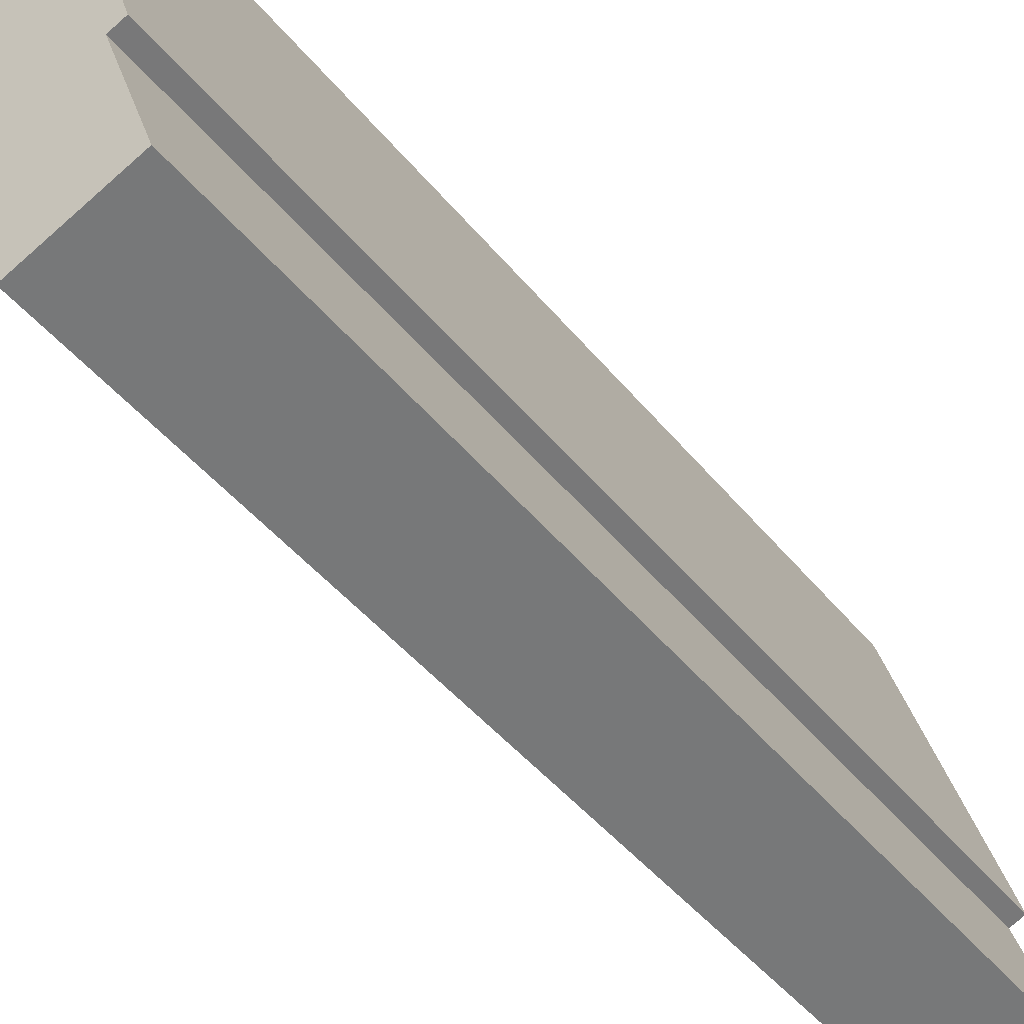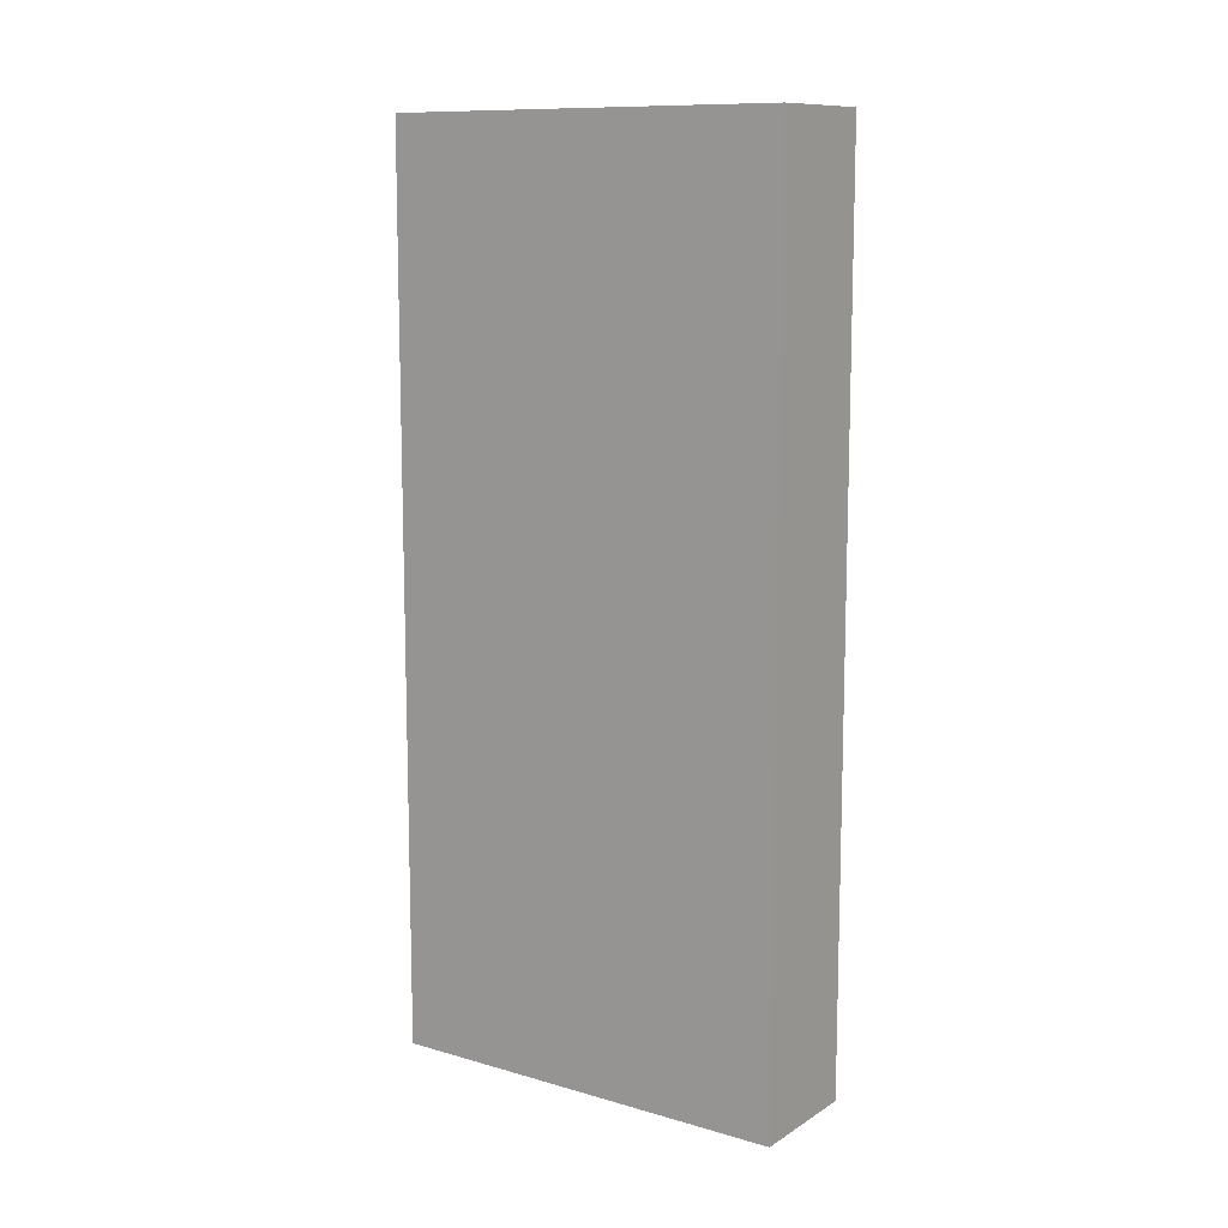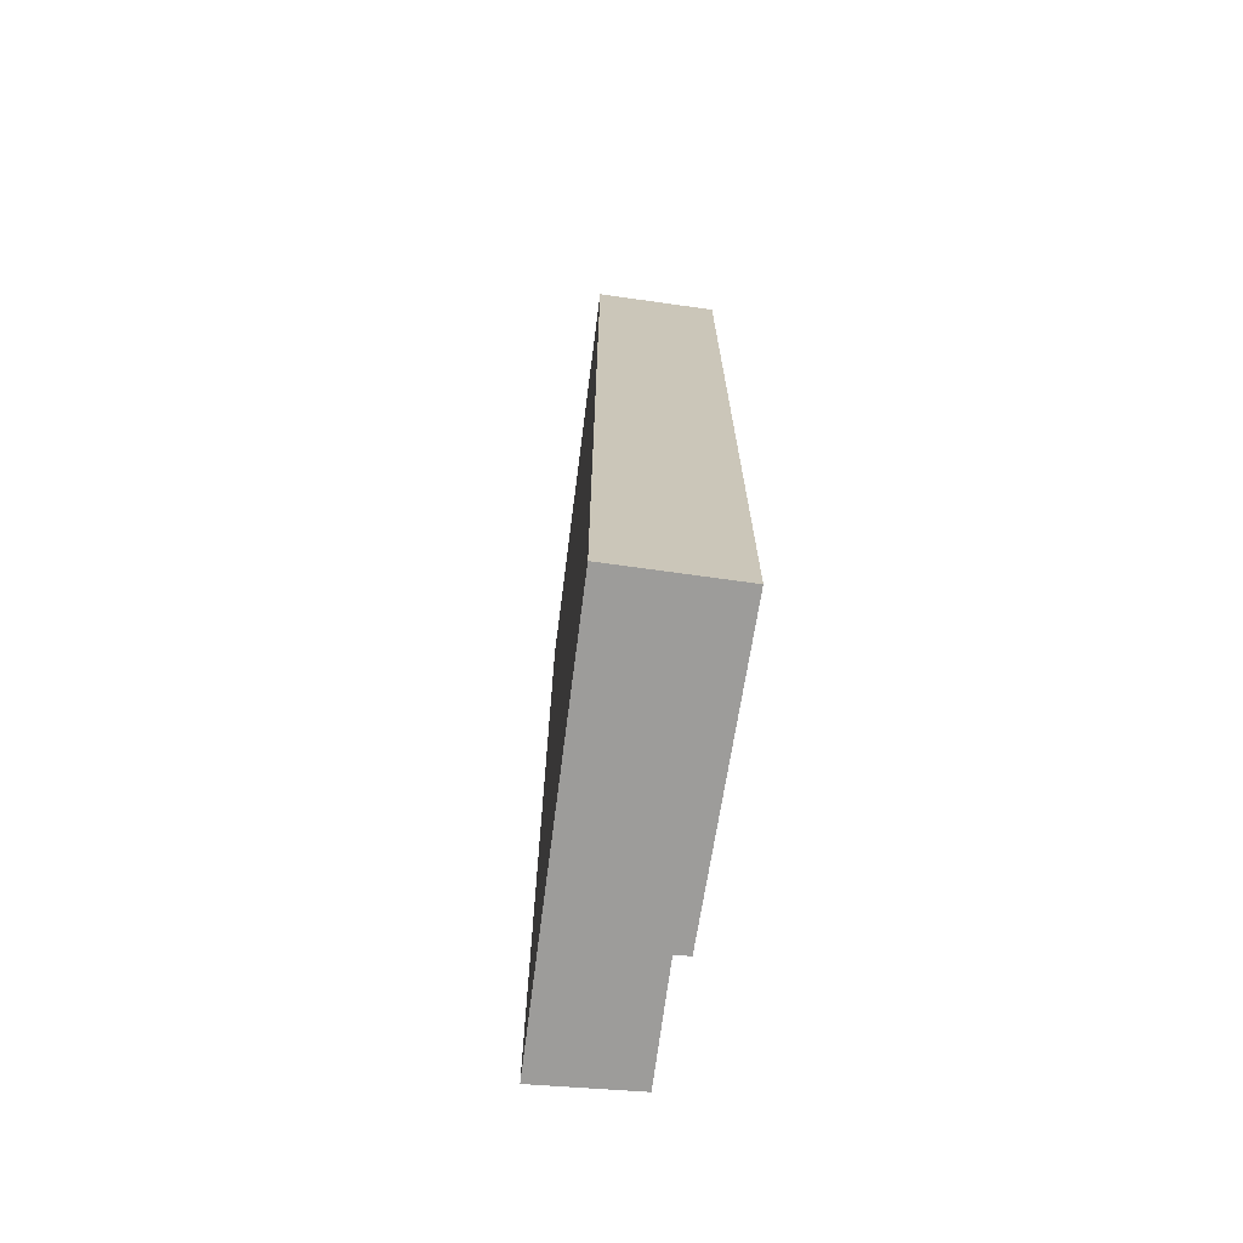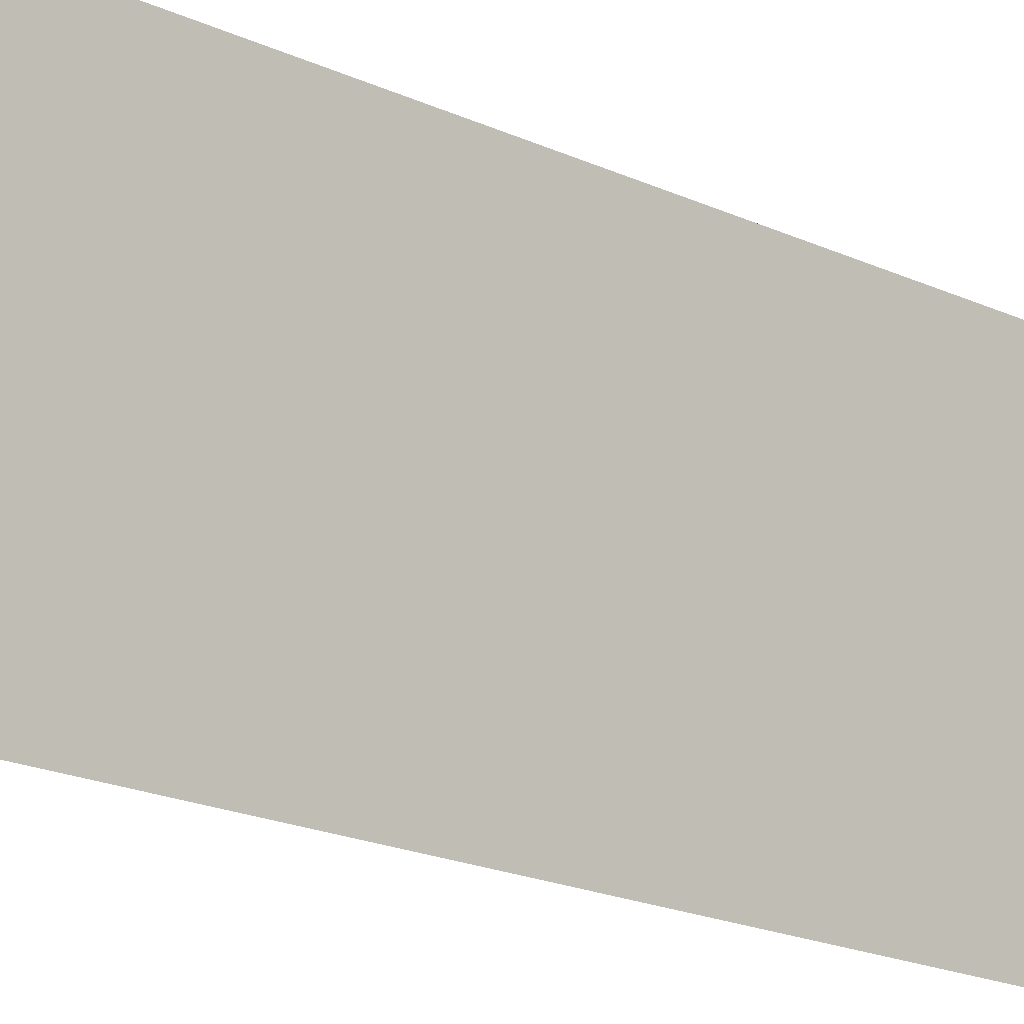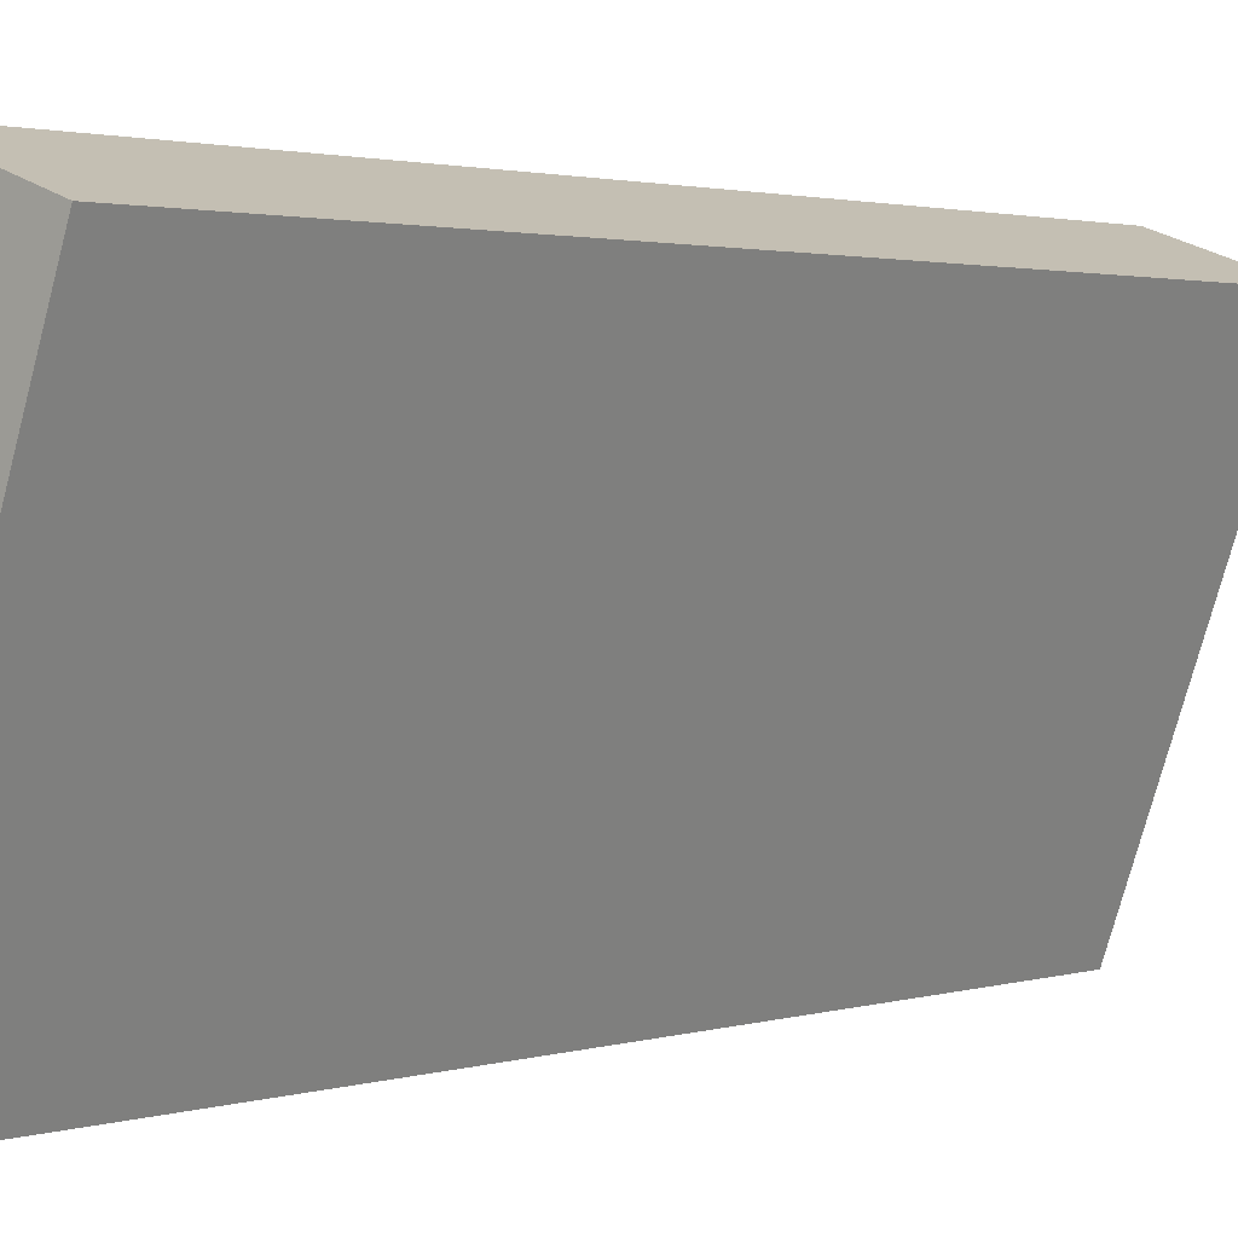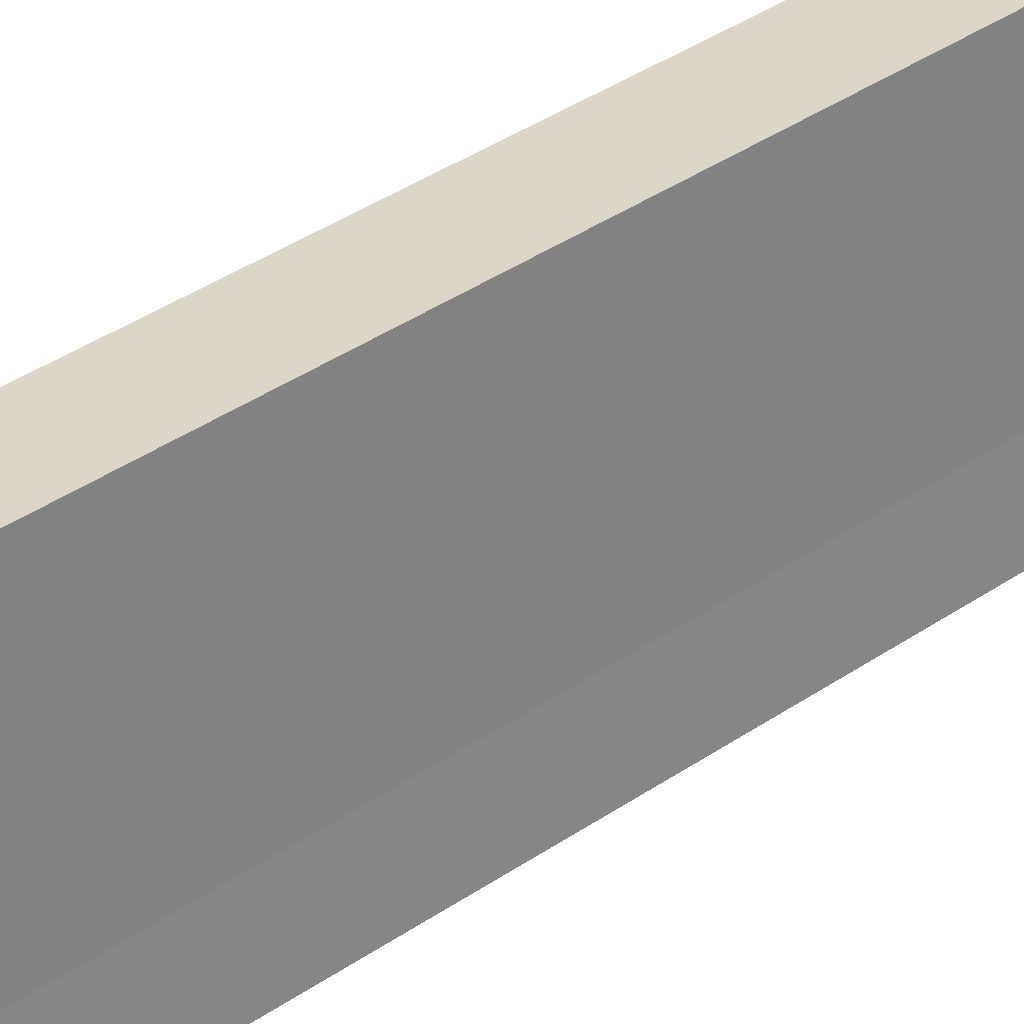
<metadata>
{"format":"obj","ext":"obj","renderer":"f3d","projection":"perspective","resolution":1024,"background":"white","views":[{"elev":-43.2,"azim":35.3,"up":"+Z"},{"elev":11.1,"azim":-74.7,"up":"+Y"},{"elev":-70.0,"azim":-27.2,"up":"+Y"},{"elev":-24.8,"azim":-124.7,"up":"+Z"},{"elev":1.8,"azim":-138.7,"up":"+Z"},{"elev":52.3,"azim":55.7,"up":"+Z"}]}
</metadata>
<code>
v  0 21.03 1.288e-15
v  5.384 21.03 -8.171
v  3.28 21.03 -9.067
v  4.465 21.03 -5.623
v  4.777 21.03 -5.49
v  2.663 21.03 0.928
v  5.384 5.003e-16 -8.171
v  3.28 5.552e-16 -9.067
v  4.777 3.362e-16 -5.49
v  4.465 3.443e-16 -5.623
v  0 0 0
v  2.663 -5.682e-17 0.928
g defaultobject
f 1 2 3
f 2 1 4
f 4 1 5
f 5 1 6
f 7 3 2
f 3 7 8
f 9 4 5
f 4 9 10
f 8 1 3
f 1 8 11
f 11 6 1
f 6 11 12
f 12 5 6
f 5 12 9
f 10 2 4
f 2 10 7
f 7 11 8
f 11 7 10
f 11 10 9
f 11 9 12

</code>
